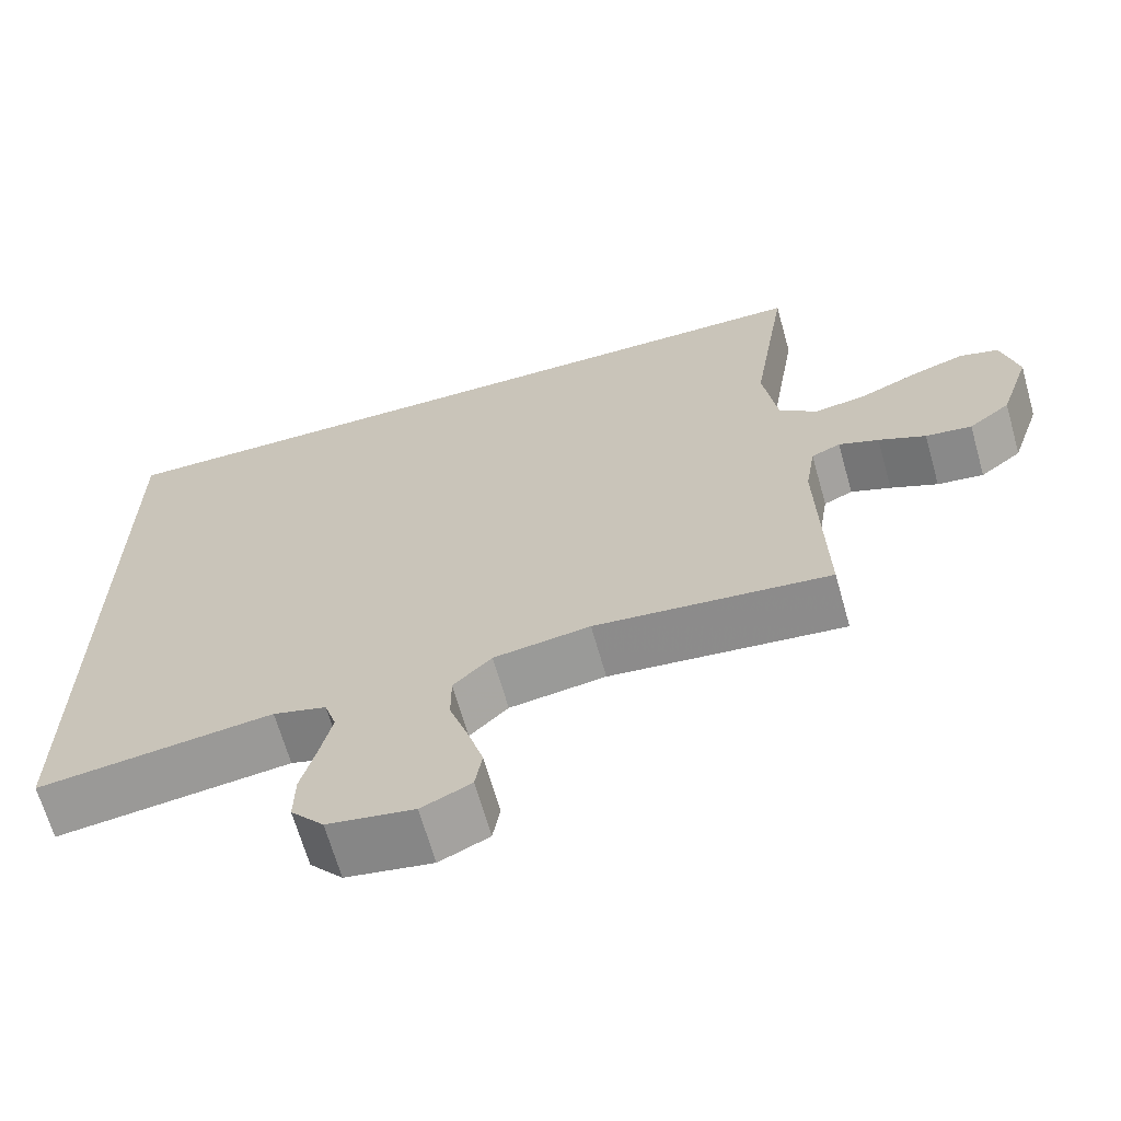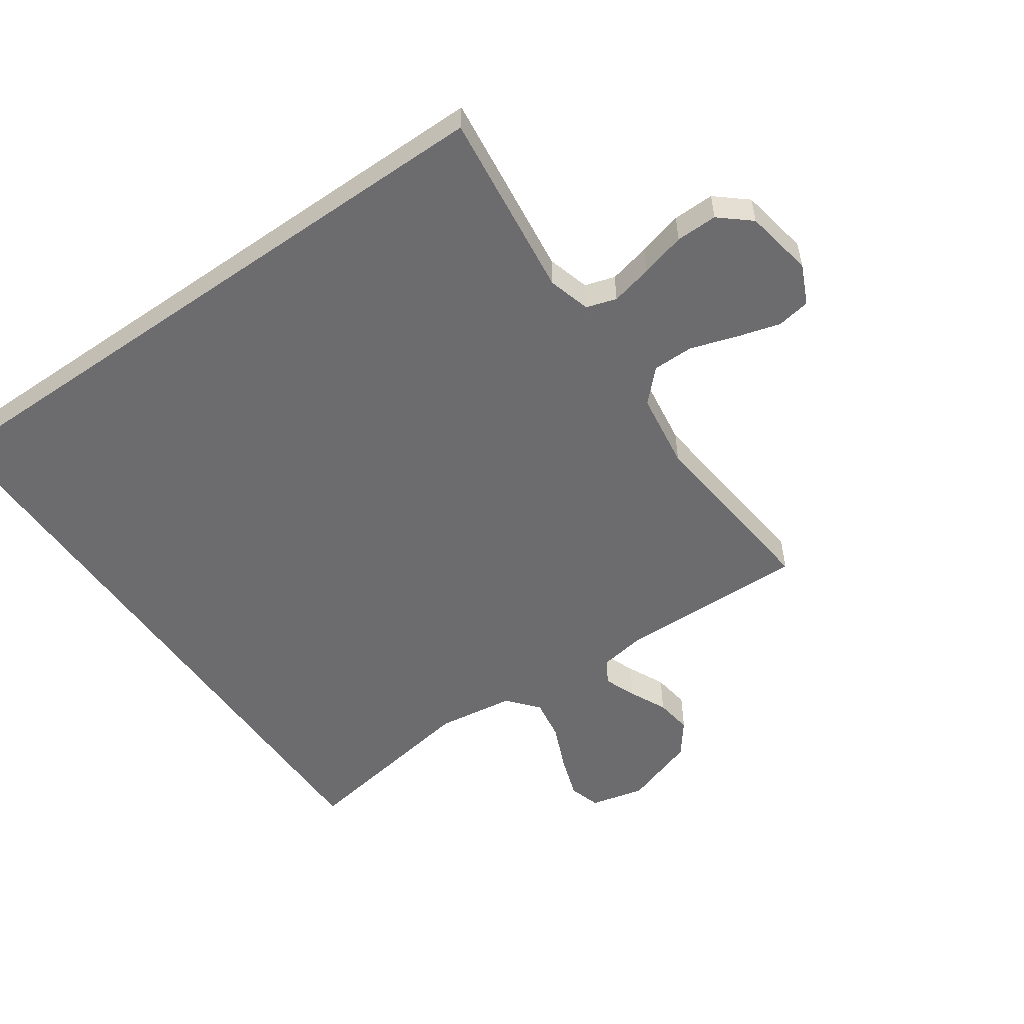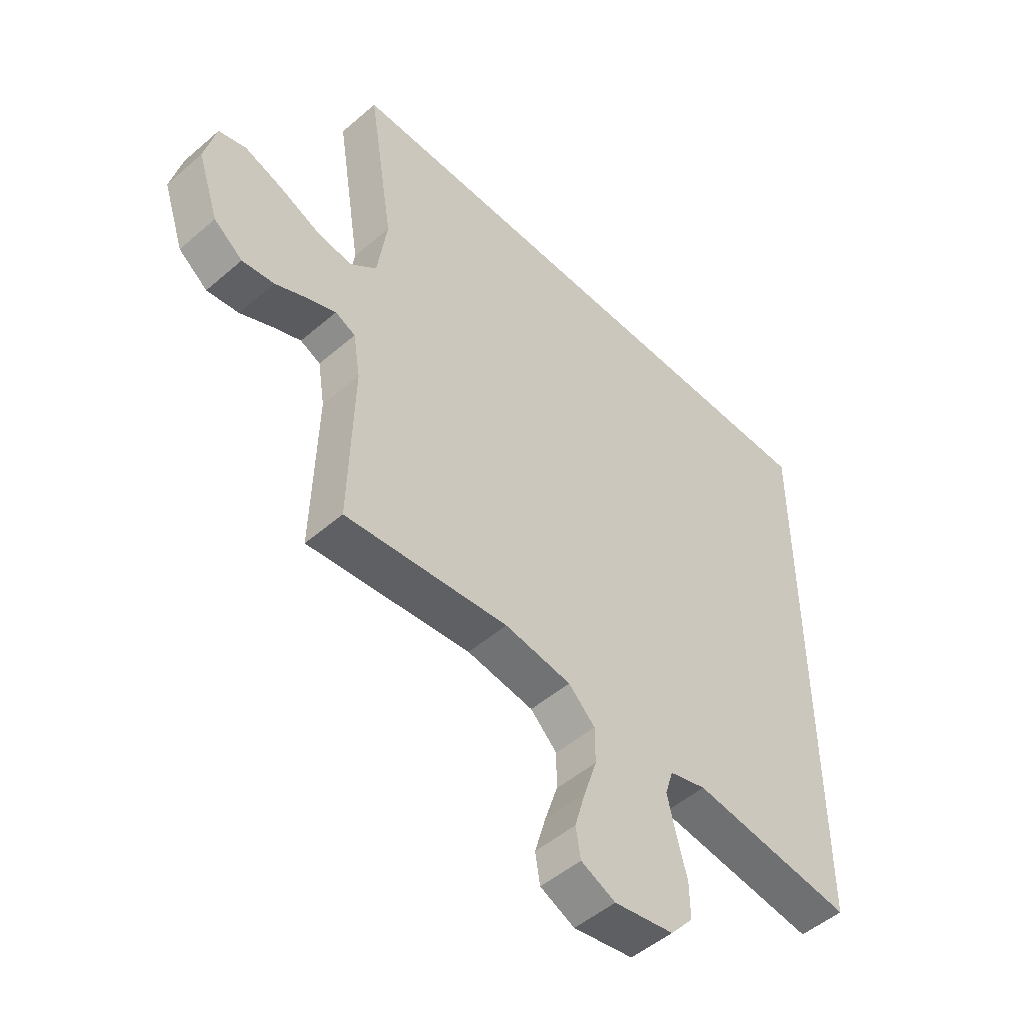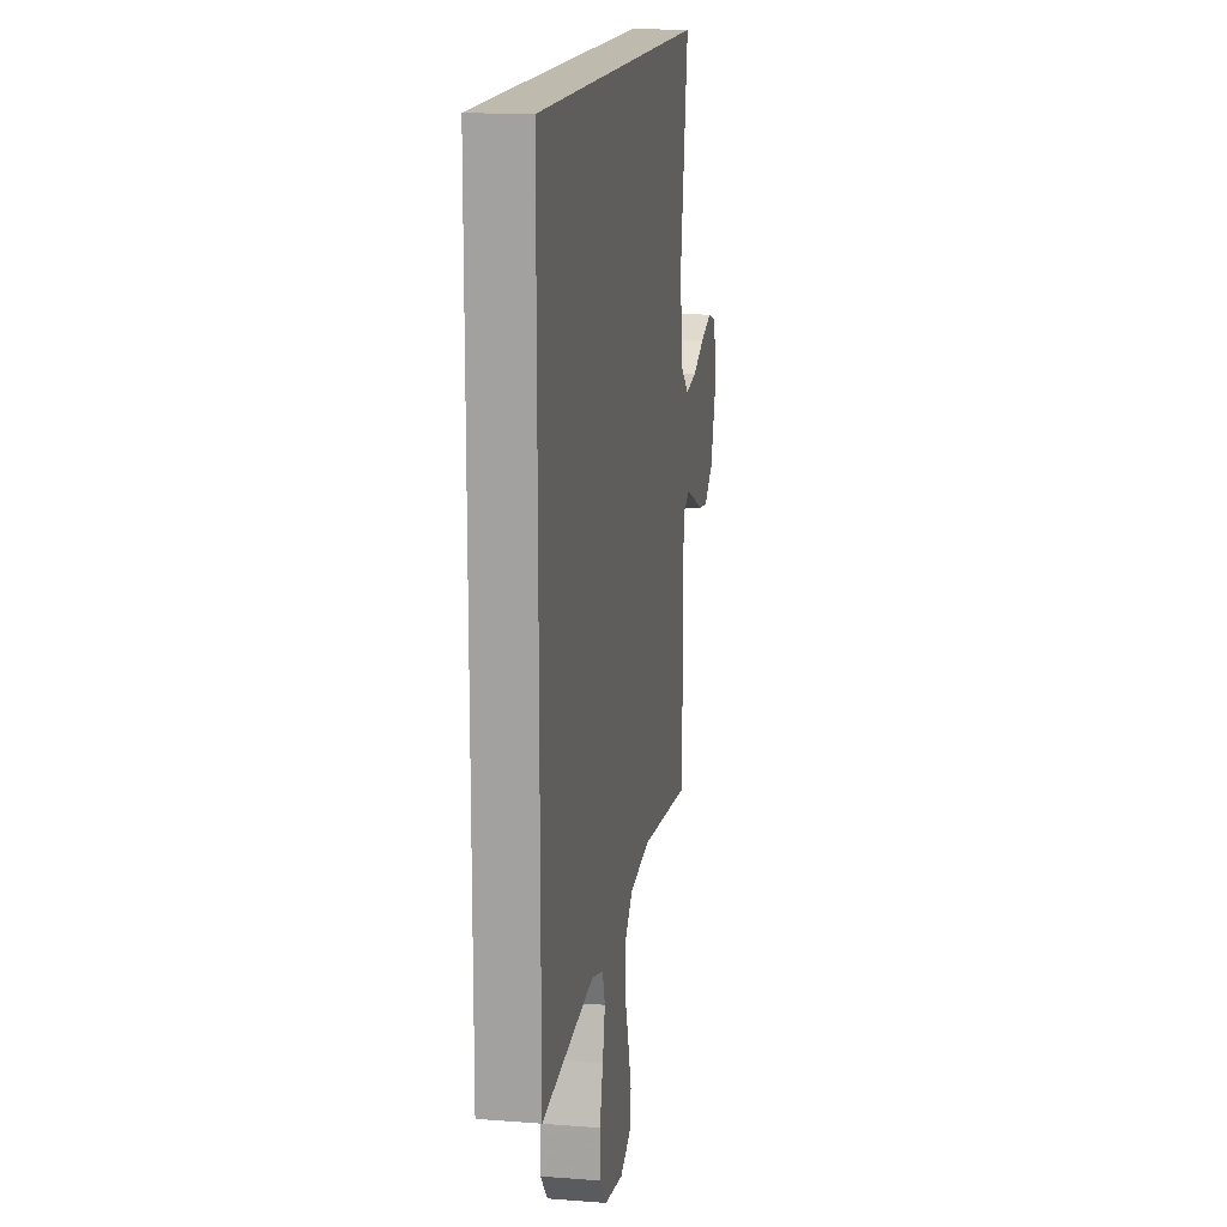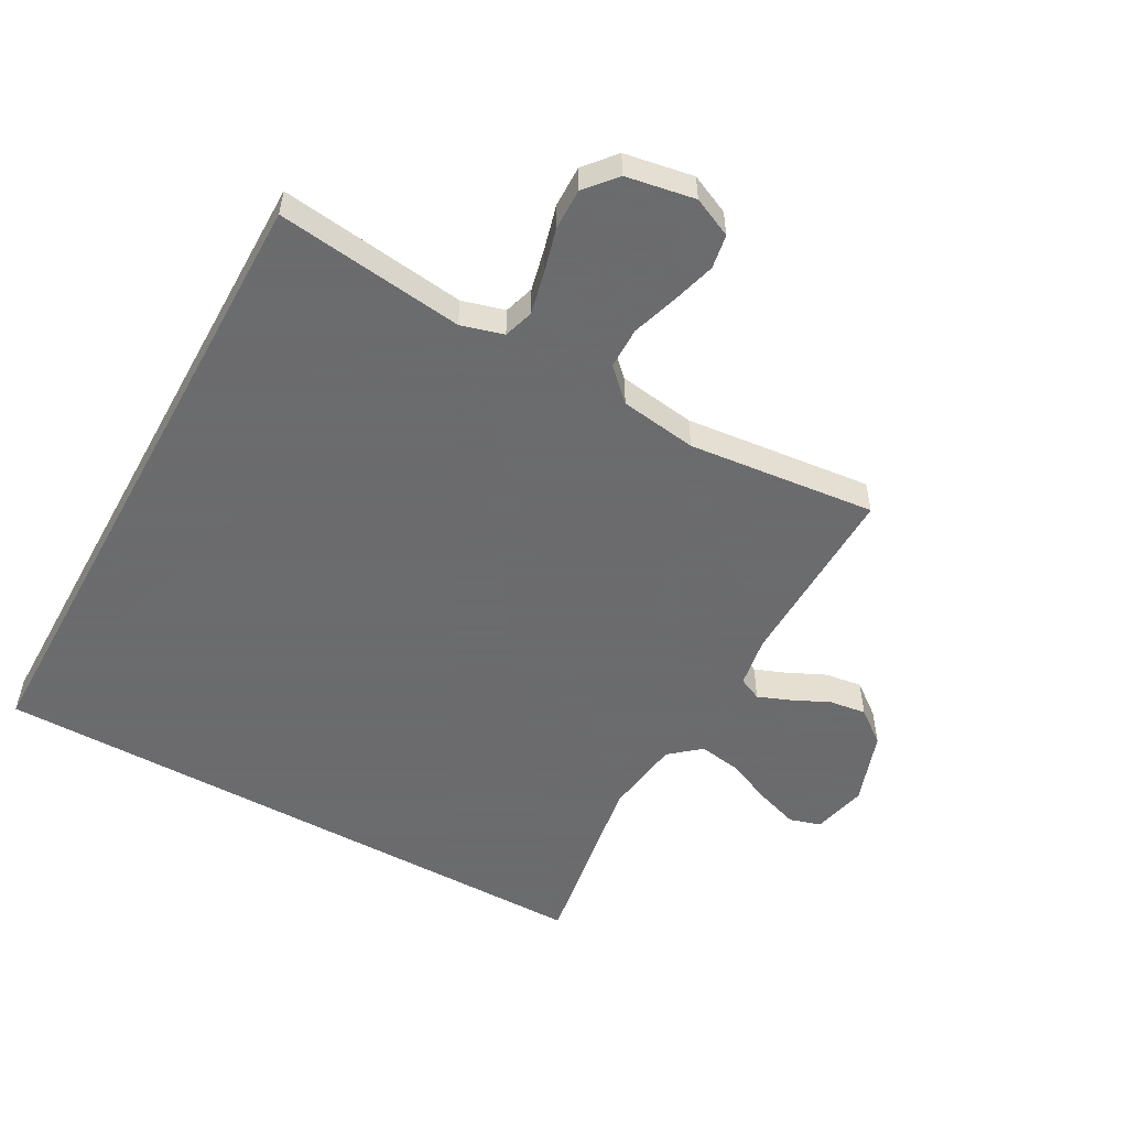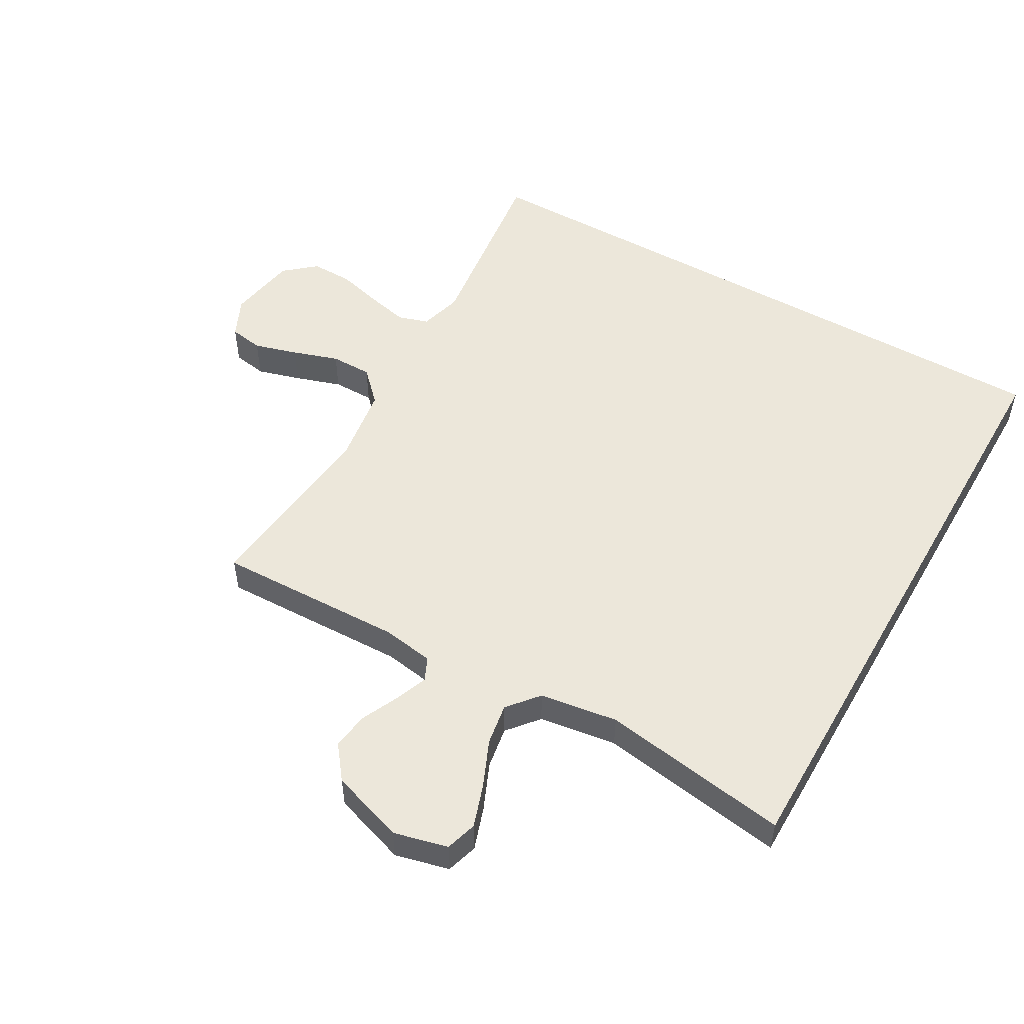
<metadata>
{"format":"obj","ext":"obj","renderer":"f3d","projection":"perspective","resolution":1024,"background":"white","views":[{"elev":-66.5,"azim":-164.2,"up":"+Z"},{"elev":-53.8,"azim":125.0,"up":"+Y"},{"elev":-50.2,"azim":-46.6,"up":"+Z"},{"elev":15.5,"azim":99.5,"up":"+Z"},{"elev":-53.5,"azim":151.2,"up":"+Y"},{"elev":52.0,"azim":-60.3,"up":"+Y"}]}
</metadata>
<code>
v -0.5 0.07 -0.5
v -0.492 0.07 -0.2
v -0.505 0.07 -0.119
v -0.542 0.07 -0.102
v -0.593 0.07 -0.122
v -0.653 0.07 -0.15
v -0.712 0.07 -0.158
v -0.765 0.07 -0.117
v -0.804 0.07 0
v -0.783 0.07 0.086
v -0.733 0.07 0.101
v -0.665 0.07 0.078
v -0.591 0.07 0.046
v -0.524 0.07 0.035
v -0.475 0.07 0.076
v -0.457 0.07 0.2
v -0.504 0.07 0.5
v 0.5 0.07 0.5
v 0.5 0.07 -0.525
v 0.2 0.07 -0.487
v 0.132 0.07 -0.506
v 0.117 0.07 -0.554
v 0.132 0.07 -0.62
v 0.151 0.07 -0.692
v 0.152 0.07 -0.758
v 0.11 0.07 -0.807
v 0 0.07 -0.826
v -0.063 0.07 -0.797
v -0.072 0.07 -0.743
v -0.052 0.07 -0.674
v -0.028 0.07 -0.601
v -0.028 0.07 -0.535
v -0.077 0.07 -0.487
v -0.2 0.07 -0.469
v -0.5 0 -0.5
v -0.492 0 -0.2
v -0.505 0 -0.119
v -0.542 0 -0.102
v -0.593 0 -0.122
v -0.653 0 -0.15
v -0.712 0 -0.158
v -0.765 0 -0.117
v -0.804 0 0
v -0.783 0 0.086
v -0.733 0 0.101
v -0.665 0 0.078
v -0.591 0 0.046
v -0.524 0 0.035
v -0.475 0 0.076
v -0.457 0 0.2
v -0.504 0 0.5
v 0.5 0 0.5
v 0.5 0 -0.525
v 0.2 0 -0.487
v 0.132 0 -0.506
v 0.117 0 -0.554
v 0.132 0 -0.62
v 0.151 0 -0.692
v 0.152 0 -0.758
v 0.11 0 -0.807
v 0 0 -0.826
v -0.063 0 -0.797
v -0.072 0 -0.743
v -0.052 0 -0.674
v -0.028 0 -0.601
v -0.028 0 -0.535
v -0.077 0 -0.487
v -0.2 0 -0.469
f 29 30 31
f 28 29 31
f 27 28 31
f 26 27 31
f 25 26 31
f 24 25 31
f 23 24 31
f 22 23 31 32
f 21 22 32 33
f 18 19 20
f 17 18 20
f 16 17 20
f 21 33 34
f 20 21 34
f 16 20 34
f 15 16 34
f 11 12 13
f 10 11 13
f 9 10 13
f 8 9 13
f 7 8 13
f 6 7 13
f 5 6 13
f 4 5 13 14
f 3 4 14 15
f 15 34 1 2
f 2 3 15
f 65 64 63
f 65 63 62
f 65 62 61
f 65 61 60
f 65 60 59
f 65 59 58
f 65 58 57
f 66 65 57 56
f 67 66 56 55
f 54 53 52
f 54 52 51
f 54 51 50
f 68 67 55
f 68 55 54
f 68 54 50
f 68 50 49
f 47 46 45
f 47 45 44
f 47 44 43
f 47 43 42
f 47 42 41
f 47 41 40
f 47 40 39
f 48 47 39 38
f 49 48 38 37
f 36 35 68 49
f 49 37 36
f 1 35 36 2
f 2 36 37 3
f 3 37 38 4
f 4 38 39 5
f 5 39 40 6
f 6 40 41 7
f 7 41 42 8
f 8 42 43 9
f 9 43 44 10
f 10 44 45 11
f 11 45 46 12
f 12 46 47 13
f 13 47 48 14
f 14 48 49 15
f 15 49 50 16
f 16 50 51 17
f 17 51 52 18
f 18 52 53 19
f 19 53 54 20
f 20 54 55 21
f 21 55 56 22
f 22 56 57 23
f 23 57 58 24
f 24 58 59 25
f 25 59 60 26
f 26 60 61 27
f 27 61 62 28
f 28 62 63 29
f 29 63 64 30
f 30 64 65 31
f 31 65 66 32
f 32 66 67 33
f 33 67 68 34
f 34 68 35 1

</code>
